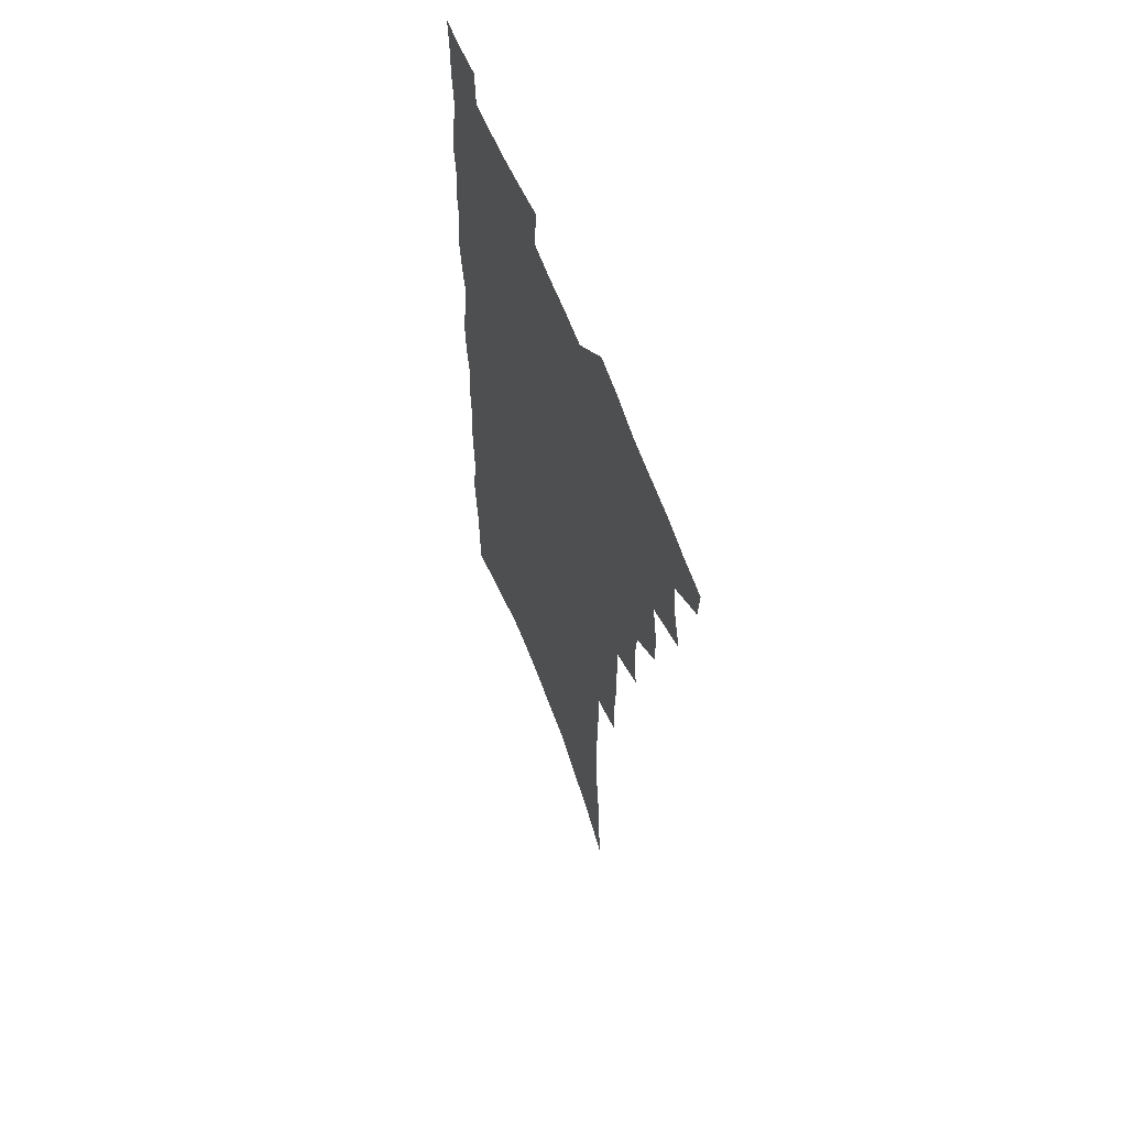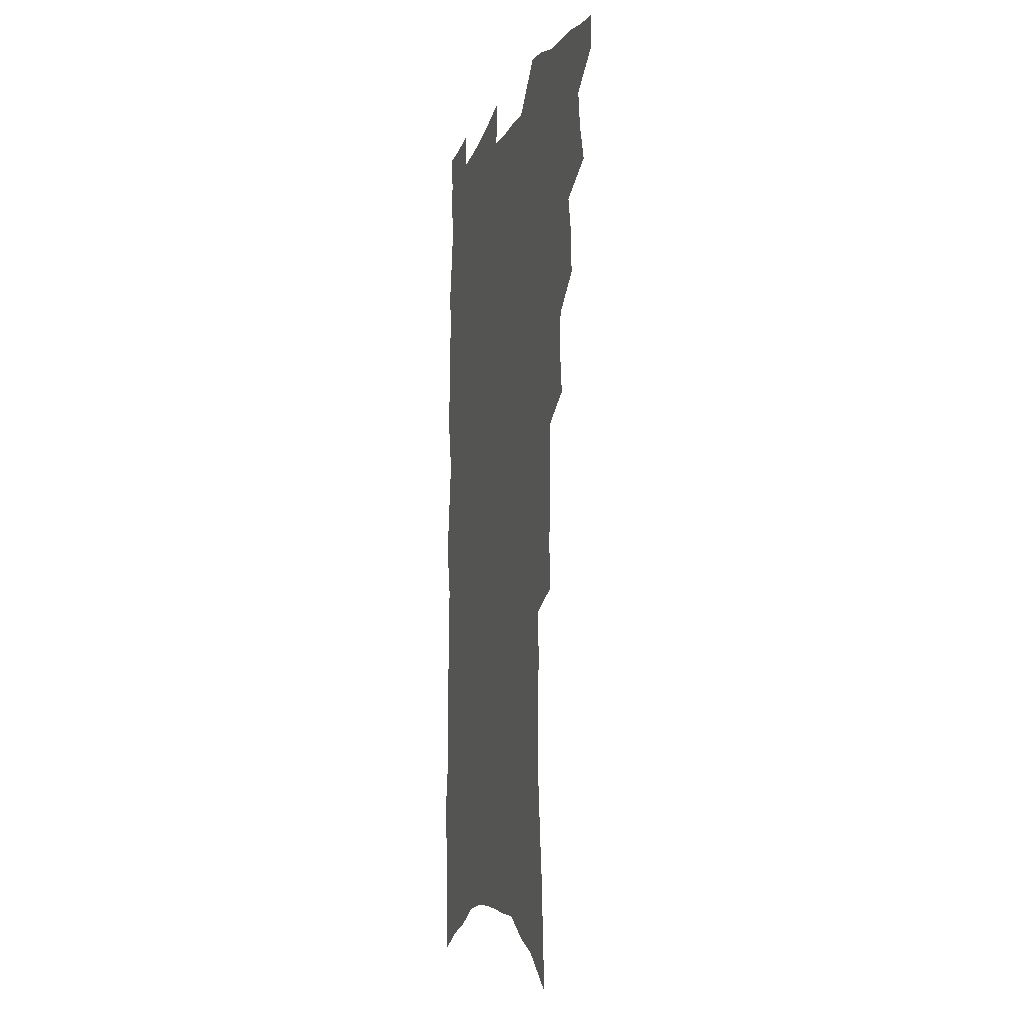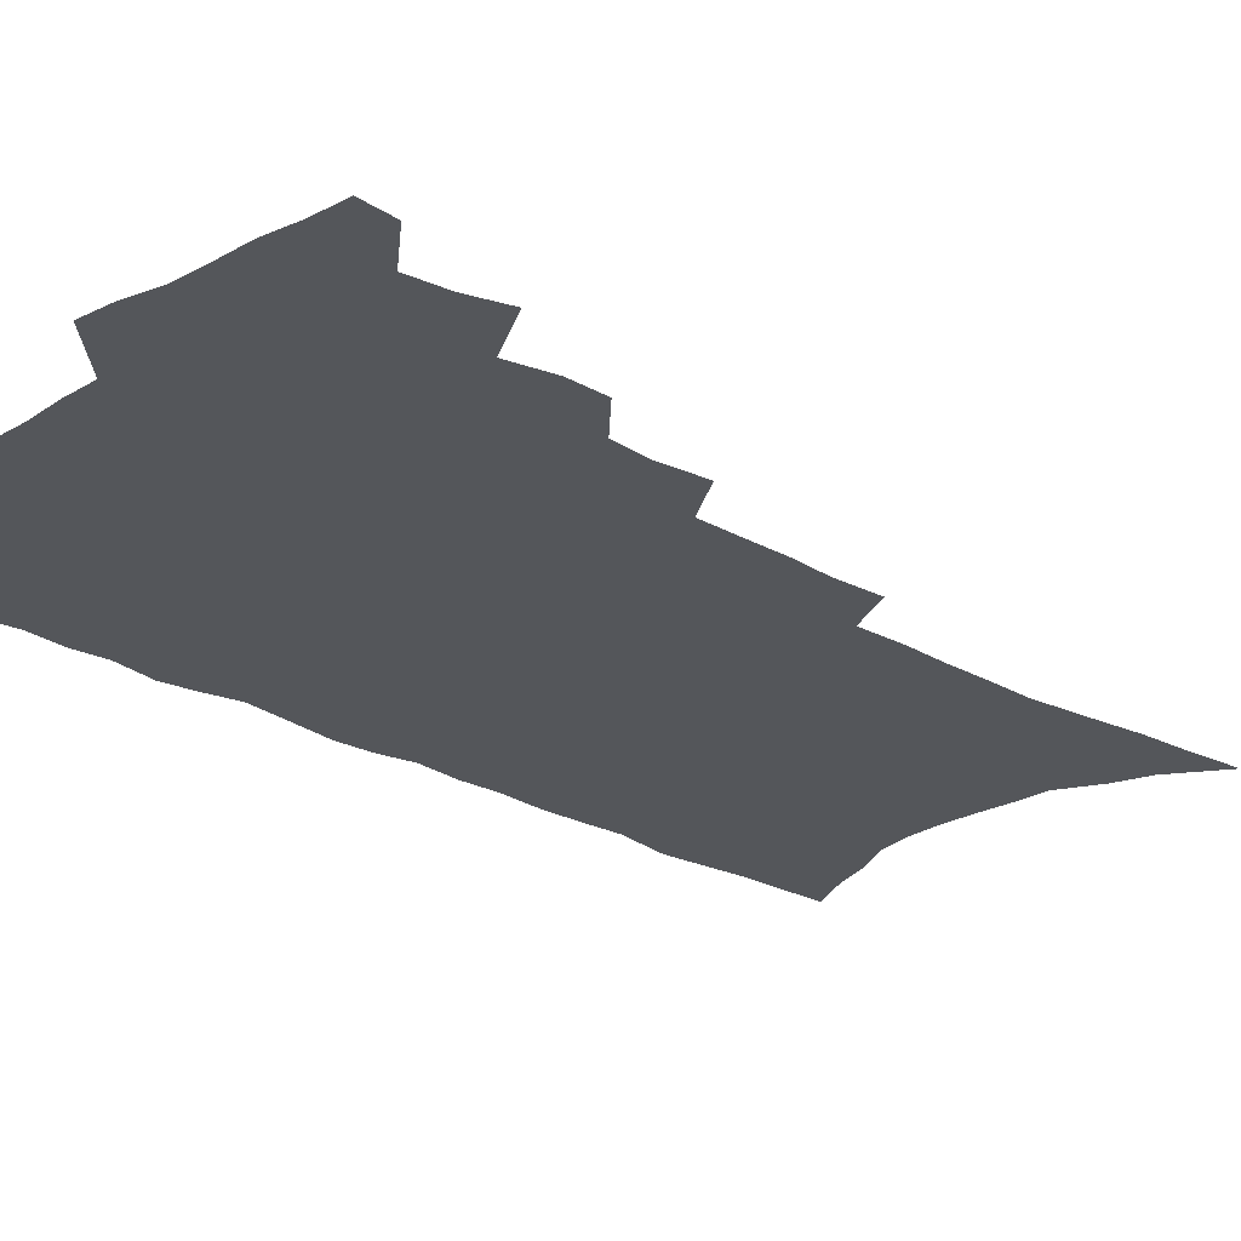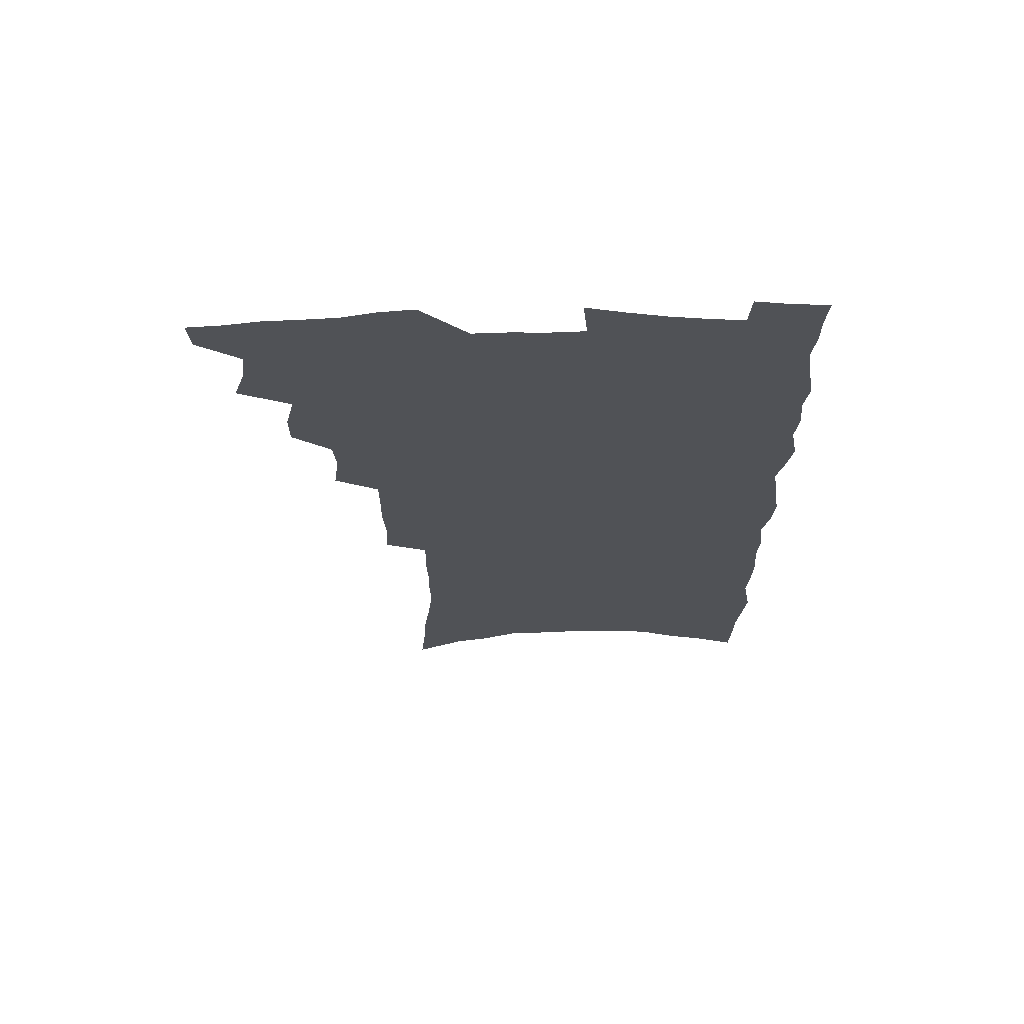
<metadata>
{"format":"obj","ext":"obj","renderer":"f3d","projection":"perspective","resolution":1024,"background":"white","views":[{"elev":61.9,"azim":-111.0,"up":"+Y"},{"elev":-10.2,"azim":-105.8,"up":"+Y"},{"elev":-25.4,"azim":-132.3,"up":"+Z"},{"elev":68.9,"azim":-0.0,"up":"+Y"}]}
</metadata>
<code>
v 487 529 0
v 486.1 542.7 0
v 497.3 486.1 0
v 501.9 501.3 0
v 503.9 516.4 0
v 502.9 530.2 0
v 500.3 544.6 0
v 514.3 443.5 0
v 514.3 458.5 0
v 518.1 475.7 0
v 521.2 490.9 0
v 518.5 503.7 0
v 519.4 517.8 0
v 517.6 531.5 0
v 513.8 547.7 0
v 528.4 396.7 0
v 530.8 415.8 0
v 529.7 430.5 0
v 533.4 448.3 0
v 533.6 463.2 0
v 533.1 477.3 0
v 534 491.7 0
v 534.3 505.6 0
v 533.7 519 0
v 532 532.3 0
v 528.1 549 0
v 545.7 318 0
v 546.7 336.7 0
v 545.7 352.6 0
v 545.9 369.8 0
v 545.9 386.6 0
v 545.9 403 0
v 546.4 419.4 0
v 549.6 437.5 0
v 548 450.5 0
v 549.4 465.6 0
v 549.9 479.8 0
v 548.3 493.1 0
v 548.5 506.7 0
v 547.4 520.4 0
v 545.5 534.3 0
v 542.2 550.6 0
v 555.5 156.2 0
v 557.4 176.9 0
v 558.5 196.8 0
v 561.2 219.7 0
v 563.4 241 0
v 563.1 257.9 0
v 563.2 275.3 0
v 562.6 291.6 0
v 563.2 310.6 0
v 563.5 328.6 0
v 562.6 344.1 0
v 562.5 360.4 0
v 562.1 376.3 0
v 562 392.3 0
v 562.9 408.9 0
v 563.1 424.4 0
v 563.1 438.9 0
v 564.9 454.6 0
v 563.7 467.4 0
v 564.2 481.3 0
v 564.9 494.8 0
v 562.9 508.2 0
v 561.2 522.2 0
v 559.2 536.8 0
v 555.7 554.8 0
v 575.4 170.9 0
v 573.6 186.4 0
v 577.9 212.9 0
v 578.9 232.4 0
v 579.2 250.5 0
v 579.4 267.9 0
v 578.3 283.1 0
v 577 298.4 0
v 578.6 318.7 0
v 578.4 335.1 0
v 578.1 350.5 0
v 578.2 366.6 0
v 576.9 380.8 0
v 577.8 397.6 0
v 576.9 411.3 0
v 578 427.4 0
v 577.6 441.2 0
v 578.1 455.6 0
v 578.1 469.2 0
v 578.3 482.7 0
v 577.6 495.8 0
v 577.7 508.9 0
v 575.9 522.5 0
v 573.7 537.7 0
v 569.6 557.1 0
v 589 176.1 0
v 592 201.6 0
v 593.6 223 0
v 593 238.8 0
v 594.2 259.3 0
v 593.2 273.7 0
v 592.1 288.6 0
v 592.5 307 0
v 591.8 322.2 0
v 590.9 336.8 0
v 592.6 356.1 0
v 591.9 370 0
v 591.1 384.5 0
v 591.3 400 0
v 591.7 414.9 0
v 592 429.7 0
v 591.5 442.9 0
v 591.6 456.8 0
v 592.4 471 0
v 592 483.6 0
v 591.3 496.6 0
v 590.8 509.8 0
v 589.4 523.9 0
v 588.3 537.9 0
v 604.5 185.1 0
v 605.8 206.6 0
v 606.3 225.6 0
v 606.4 243.4 0
v 606.4 260.3 0
v 605.7 275.6 0
v 605.4 292.7 0
v 605.2 309.2 0
v 605.1 326.3 0
v 605.5 343.7 0
v 604.9 355.8 0
v 604.8 372.3 0
v 604.7 387.5 0
v 605.3 403.5 0
v 604.8 416.1 0
v 605 430.8 0
v 604.8 444.2 0
v 604.8 457.6 0
v 605 471 0
v 605.1 484.1 0
v 605.2 497 0
v 604.4 510.3 0
v 603.1 524.6 0
v 602.1 538.9 0
v 617.8 186.1 0
v 619.1 211.1 0
v 619.2 229.4 0
v 619 245.4 0
v 619 263 0
v 618.5 278.4 0
v 618 293.7 0
v 618 312 0
v 618 329.6 0
v 617.8 344.6 0
v 617.5 357.9 0
v 617.5 373.6 0
v 617.4 388.3 0
v 617.5 403.2 0
v 617.4 415.9 0
v 617.8 431.8 0
v 617.7 444.7 0
v 618 458.6 0
v 618.1 471.6 0
v 618 484.3 0
v 618.1 497.3 0
v 618.1 510.2 0
v 618 523.3 0
v 616.4 538.7 0
v 631.2 187.9 0
v 631.7 210.9 0
v 631.7 230.1 0
v 631.6 247.3 0
v 631.4 264.4 0
v 631.1 279.8 0
v 630.9 297 0
v 630.6 312.9 0
v 630.4 329.2 0
v 630.3 344.4 0
v 630.2 359.1 0
v 630.1 373.8 0
v 630.1 389.4 0
v 630.1 403.1 0
v 630.2 417.2 0
v 630.3 432.1 0
v 630.4 445 0
v 630.6 458.5 0
v 630.8 471.5 0
v 630.9 484.3 0
v 631.1 497.3 0
v 631.2 510.2 0
v 631.3 523.1 0
v 630.1 539.8 0
v 628.3 558.6 0
v 644.6 189.2 0
v 644.4 212.3 0
v 644.2 230.2 0
v 644.2 245.7 0
v 643.8 264.1 0
v 643.7 280.5 0
v 643.5 296.7 0
v 643 314.2 0
v 642.9 329.3 0
v 642.9 343.5 0
v 642.8 358.2 0
v 642.6 374.4 0
v 642.6 388.9 0
v 642.7 403 0
v 642.8 417.2 0
v 642.8 431.6 0
v 643.1 444.8 0
v 643.3 458.3 0
v 643.7 471.3 0
v 644 484.8 0
v 644.2 497.4 0
v 644.3 510 0
v 644.5 523.4 0
v 644.5 538.1 0
v 643.8 554.7 0
v 657.9 189.2 0
v 657.3 210.4 0
v 657 227.9 0
v 656.7 245.1 0
v 658.5 257.6 0
v 656.5 278.6 0
v 656.2 295.1 0
v 655.8 311.5 0
v 655.4 328.3 0
v 655.3 343.4 0
v 655.4 358.1 0
v 655.2 373.2 0
v 655.3 387.8 0
v 655.7 401.5 0
v 655.6 416.1 0
v 656 429.8 0
v 656 443.8 0
v 656.7 456.8 0
v 656.6 470.8 0
v 656.8 484 0
v 656.9 497 0
v 657.6 510 0
v 658 523.2 0
v 658.6 536.4 0
v 658.7 551.6 0
v 671.4 187.4 0
v 670.9 206.7 0
v 669.8 226.8 0
v 670.7 241.1 0
v 670.5 257.7 0
v 668.6 279.6 0
v 669.1 293.6 0
v 668.1 311.7 0
v 667.8 327.1 0
v 668.1 341.7 0
v 668.4 355.9 0
v 667.8 372.1 0
v 668.4 385.7 0
v 668.7 399.9 0
v 669.9 412.9 0
v 669.6 427.4 0
v 669.1 442.4 0
v 669.7 455.7 0
v 669.8 469.5 0
v 669.4 483.8 0
v 670 496.4 0
v 670.7 509.4 0
v 671.4 522.6 0
v 672.1 536 0
v 672.9 549.7 0
v 686.6 180.3 0
v 685.4 201 0
v 683.2 223.2 0
v 684.1 238.5 0
v 683.3 256.7 0
v 683.7 272.8 0
v 682.3 291 0
v 682.5 306.1 0
v 680.5 324.4 0
v 682.3 337.5 0
v 682.2 352.7 0
v 683 366.9 0
v 682.2 382.6 0
v 682.6 396.8 0
v 683.3 410.7 0
v 682.8 425.9 0
v 683.7 439.2 0
v 683.4 453.9 0
v 683.6 467.7 0
v 683.2 481.9 0
v 684 495 0
v 684.1 508.6 0
v 684.8 521.8 0
v 685.6 534.9 0
v 686.5 548.6 0
v 687.4 563.3 0
v 701.1 175.9 0
v 700.2 195.4 0
v 700.5 212.9 0
v 700.1 230.7 0
v 698.1 250.7 0
v 698.5 266.8 0
v 698.2 283.5 0
v 697.3 300.5 0
v 697.9 315.8 0
v 697.6 331.4 0
v 697.8 346.6 0
v 699.4 360.5 0
v 698.7 376.3 0
v 697.9 392.2 0
v 698 407 0
v 697.4 422.3 0
v 697.1 437 0
v 699.1 450.2 0
v 698.9 464.7 0
v 696.8 480.2 0
v 698.6 493.1 0
v 698.5 507.1 0
v 698.3 521 0
v 698.7 534 0
v 700.3 547.7 0
v 701.3 561.3 0
v 716.7 168.7 0
v 717.2 186 0
v 717.4 203.5 0
v 718.9 219.2 0
v 720.3 235.2 0
v 716.8 256.3 0
v 717.7 272 0
v 718 288 0
v 716.6 305.6 0
v 717.2 320.9 0
v 715.5 338.3 0
v 718.1 351.7 0
v 718.9 366.6 0
v 716.5 384.2 0
v 714.1 401.7 0
v 716.9 415 0
v 719 428.8 0
v 716 445.7 0
v 717.2 459.5 0
v 715.8 475 0
v 717.6 488.5 0
v 715 504.3 0
v 712.7 520 0
v 714 533.5 0
v 714 547 0
v 714.9 560.6 0
f 5 6 1
f 1 6 2
f 6 7 2
f 10 11 3
f 3 11 4
f 11 12 4
f 4 12 5
f 12 13 5
f 5 13 6
f 13 14 6
f 6 14 7
f 14 15 7
f 18 19 8
f 8 19 9
f 19 20 9
f 9 20 10
f 20 21 10
f 10 21 11
f 21 22 11
f 11 22 12
f 22 23 12
f 12 23 13
f 23 24 13
f 13 24 14
f 24 25 14
f 14 25 15
f 25 26 15
f 31 32 16
f 16 32 17
f 32 33 17
f 17 33 18
f 33 34 18
f 18 34 19
f 34 35 19
f 19 35 20
f 35 36 20
f 20 36 21
f 36 37 21
f 21 37 22
f 37 38 22
f 22 38 23
f 38 39 23
f 23 39 24
f 39 40 24
f 24 40 25
f 40 41 25
f 25 41 26
f 41 42 26
f 51 52 27
f 27 52 28
f 52 53 28
f 28 53 29
f 53 54 29
f 29 54 30
f 54 55 30
f 30 55 31
f 55 56 31
f 31 56 32
f 56 57 32
f 32 57 33
f 57 58 33
f 33 58 34
f 58 59 34
f 34 59 35
f 59 60 35
f 35 60 36
f 60 61 36
f 36 61 37
f 61 62 37
f 37 62 38
f 62 63 38
f 38 63 39
f 63 64 39
f 39 64 40
f 64 65 40
f 40 65 41
f 65 66 41
f 41 66 42
f 66 67 42
f 43 68 44
f 68 69 44
f 44 69 45
f 69 70 45
f 45 70 46
f 70 71 46
f 46 71 47
f 71 72 47
f 47 72 48
f 72 73 48
f 48 73 49
f 73 74 49
f 49 74 50
f 74 75 50
f 50 75 51
f 75 76 51
f 51 76 52
f 76 77 52
f 52 77 53
f 77 78 53
f 53 78 54
f 78 79 54
f 54 79 55
f 79 80 55
f 55 80 56
f 80 81 56
f 56 81 57
f 81 82 57
f 57 82 58
f 82 83 58
f 58 83 59
f 83 84 59
f 59 84 60
f 84 85 60
f 60 85 61
f 85 86 61
f 61 86 62
f 86 87 62
f 62 87 63
f 87 88 63
f 63 88 64
f 88 89 64
f 64 89 65
f 89 90 65
f 65 90 66
f 90 91 66
f 66 91 67
f 91 92 67
f 68 93 69
f 93 94 69
f 69 94 70
f 94 95 70
f 70 95 71
f 95 96 71
f 71 96 72
f 96 97 72
f 72 97 73
f 97 98 73
f 73 98 74
f 98 99 74
f 74 99 75
f 99 100 75
f 75 100 76
f 100 101 76
f 76 101 77
f 101 102 77
f 77 102 78
f 102 103 78
f 78 103 79
f 103 104 79
f 79 104 80
f 104 105 80
f 80 105 81
f 105 106 81
f 81 106 82
f 106 107 82
f 82 107 83
f 107 108 83
f 83 108 84
f 108 109 84
f 84 109 85
f 109 110 85
f 85 110 86
f 110 111 86
f 86 111 87
f 111 112 87
f 87 112 88
f 112 113 88
f 88 113 89
f 113 114 89
f 89 114 90
f 114 115 90
f 90 115 91
f 115 116 91
f 91 116 92
f 93 117 94
f 117 118 94
f 94 118 95
f 118 119 95
f 95 119 96
f 119 120 96
f 96 120 97
f 120 121 97
f 97 121 98
f 121 122 98
f 98 122 99
f 122 123 99
f 99 123 100
f 123 124 100
f 100 124 101
f 124 125 101
f 101 125 102
f 125 126 102
f 102 126 103
f 126 127 103
f 103 127 104
f 127 128 104
f 104 128 105
f 128 129 105
f 105 129 106
f 129 130 106
f 106 130 107
f 130 131 107
f 107 131 108
f 131 132 108
f 108 132 109
f 132 133 109
f 109 133 110
f 133 134 110
f 110 134 111
f 134 135 111
f 111 135 112
f 135 136 112
f 112 136 113
f 136 137 113
f 113 137 114
f 137 138 114
f 114 138 115
f 138 139 115
f 115 139 116
f 139 140 116
f 117 141 118
f 141 142 118
f 118 142 119
f 142 143 119
f 119 143 120
f 143 144 120
f 120 144 121
f 144 145 121
f 121 145 122
f 145 146 122
f 122 146 123
f 146 147 123
f 123 147 124
f 147 148 124
f 124 148 125
f 148 149 125
f 125 149 126
f 149 150 126
f 126 150 127
f 150 151 127
f 127 151 128
f 151 152 128
f 128 152 129
f 152 153 129
f 129 153 130
f 153 154 130
f 130 154 131
f 154 155 131
f 131 155 132
f 155 156 132
f 132 156 133
f 156 157 133
f 133 157 134
f 157 158 134
f 134 158 135
f 158 159 135
f 135 159 136
f 159 160 136
f 136 160 137
f 160 161 137
f 137 161 138
f 161 162 138
f 138 162 139
f 162 163 139
f 139 163 140
f 163 164 140
f 141 165 142
f 165 166 142
f 142 166 143
f 166 167 143
f 143 167 144
f 167 168 144
f 144 168 145
f 168 169 145
f 145 169 146
f 169 170 146
f 146 170 147
f 170 171 147
f 147 171 148
f 171 172 148
f 148 172 149
f 172 173 149
f 149 173 150
f 173 174 150
f 150 174 151
f 174 175 151
f 151 175 152
f 175 176 152
f 152 176 153
f 176 177 153
f 153 177 154
f 177 178 154
f 154 178 155
f 178 179 155
f 155 179 156
f 179 180 156
f 156 180 157
f 180 181 157
f 157 181 158
f 181 182 158
f 158 182 159
f 182 183 159
f 159 183 160
f 183 184 160
f 160 184 161
f 184 185 161
f 161 185 162
f 185 186 162
f 162 186 163
f 186 187 163
f 163 187 164
f 187 188 164
f 165 190 166
f 190 191 166
f 166 191 167
f 191 192 167
f 167 192 168
f 192 193 168
f 168 193 169
f 193 194 169
f 169 194 170
f 194 195 170
f 170 195 171
f 195 196 171
f 171 196 172
f 196 197 172
f 172 197 173
f 197 198 173
f 173 198 174
f 198 199 174
f 174 199 175
f 199 200 175
f 175 200 176
f 200 201 176
f 176 201 177
f 201 202 177
f 177 202 178
f 202 203 178
f 178 203 179
f 203 204 179
f 179 204 180
f 204 205 180
f 180 205 181
f 205 206 181
f 181 206 182
f 206 207 182
f 182 207 183
f 207 208 183
f 183 208 184
f 208 209 184
f 184 209 185
f 209 210 185
f 185 210 186
f 210 211 186
f 186 211 187
f 211 212 187
f 187 212 188
f 212 213 188
f 188 213 189
f 213 214 189
f 190 215 191
f 215 216 191
f 191 216 192
f 216 217 192
f 192 217 193
f 217 218 193
f 193 218 194
f 218 219 194
f 194 219 195
f 219 220 195
f 195 220 196
f 220 221 196
f 196 221 197
f 221 222 197
f 197 222 198
f 222 223 198
f 198 223 199
f 223 224 199
f 199 224 200
f 224 225 200
f 200 225 201
f 225 226 201
f 201 226 202
f 226 227 202
f 202 227 203
f 227 228 203
f 203 228 204
f 228 229 204
f 204 229 205
f 229 230 205
f 205 230 206
f 230 231 206
f 206 231 207
f 231 232 207
f 207 232 208
f 232 233 208
f 208 233 209
f 233 234 209
f 209 234 210
f 234 235 210
f 210 235 211
f 235 236 211
f 211 236 212
f 236 237 212
f 212 237 213
f 237 238 213
f 213 238 214
f 238 239 214
f 215 240 216
f 240 241 216
f 216 241 217
f 241 242 217
f 217 242 218
f 242 243 218
f 218 243 219
f 243 244 219
f 219 244 220
f 244 245 220
f 220 245 221
f 245 246 221
f 221 246 222
f 246 247 222
f 222 247 223
f 247 248 223
f 223 248 224
f 248 249 224
f 224 249 225
f 249 250 225
f 225 250 226
f 250 251 226
f 226 251 227
f 251 252 227
f 227 252 228
f 252 253 228
f 228 253 229
f 253 254 229
f 229 254 230
f 254 255 230
f 230 255 231
f 255 256 231
f 231 256 232
f 256 257 232
f 232 257 233
f 257 258 233
f 233 258 234
f 258 259 234
f 234 259 235
f 259 260 235
f 235 260 236
f 260 261 236
f 236 261 237
f 261 262 237
f 237 262 238
f 262 263 238
f 238 263 239
f 263 264 239
f 240 265 241
f 265 266 241
f 241 266 242
f 266 267 242
f 242 267 243
f 267 268 243
f 243 268 244
f 268 269 244
f 244 269 245
f 269 270 245
f 245 270 246
f 270 271 246
f 246 271 247
f 271 272 247
f 247 272 248
f 272 273 248
f 248 273 249
f 273 274 249
f 249 274 250
f 274 275 250
f 250 275 251
f 275 276 251
f 251 276 252
f 276 277 252
f 252 277 253
f 277 278 253
f 253 278 254
f 278 279 254
f 254 279 255
f 279 280 255
f 255 280 256
f 280 281 256
f 256 281 257
f 281 282 257
f 257 282 258
f 282 283 258
f 258 283 259
f 283 284 259
f 259 284 260
f 284 285 260
f 260 285 261
f 285 286 261
f 261 286 262
f 286 287 262
f 262 287 263
f 287 288 263
f 263 288 264
f 288 289 264
f 265 291 266
f 291 292 266
f 266 292 267
f 292 293 267
f 267 293 268
f 293 294 268
f 268 294 269
f 294 295 269
f 269 295 270
f 295 296 270
f 270 296 271
f 296 297 271
f 271 297 272
f 297 298 272
f 272 298 273
f 298 299 273
f 273 299 274
f 299 300 274
f 274 300 275
f 300 301 275
f 275 301 276
f 301 302 276
f 276 302 277
f 302 303 277
f 277 303 278
f 303 304 278
f 278 304 279
f 304 305 279
f 279 305 280
f 305 306 280
f 280 306 281
f 306 307 281
f 281 307 282
f 307 308 282
f 282 308 283
f 308 309 283
f 283 309 284
f 309 310 284
f 284 310 285
f 310 311 285
f 285 311 286
f 311 312 286
f 286 312 287
f 312 313 287
f 287 313 288
f 313 314 288
f 288 314 289
f 314 315 289
f 289 315 290
f 315 316 290
f 291 317 292
f 317 318 292
f 292 318 293
f 318 319 293
f 293 319 294
f 319 320 294
f 294 320 295
f 320 321 295
f 295 321 296
f 321 322 296
f 296 322 297
f 322 323 297
f 297 323 298
f 323 324 298
f 298 324 299
f 324 325 299
f 299 325 300
f 325 326 300
f 300 326 301
f 326 327 301
f 301 327 302
f 327 328 302
f 302 328 303
f 328 329 303
f 303 329 304
f 329 330 304
f 304 330 305
f 330 331 305
f 305 331 306
f 331 332 306
f 306 332 307
f 332 333 307
f 307 333 308
f 333 334 308
f 308 334 309
f 334 335 309
f 309 335 310
f 335 336 310
f 310 336 311
f 336 337 311
f 311 337 312
f 337 338 312
f 312 338 313
f 338 339 313
f 313 339 314
f 339 340 314
f 314 340 315
f 340 341 315
f 315 341 316
f 341 342 316

</code>
